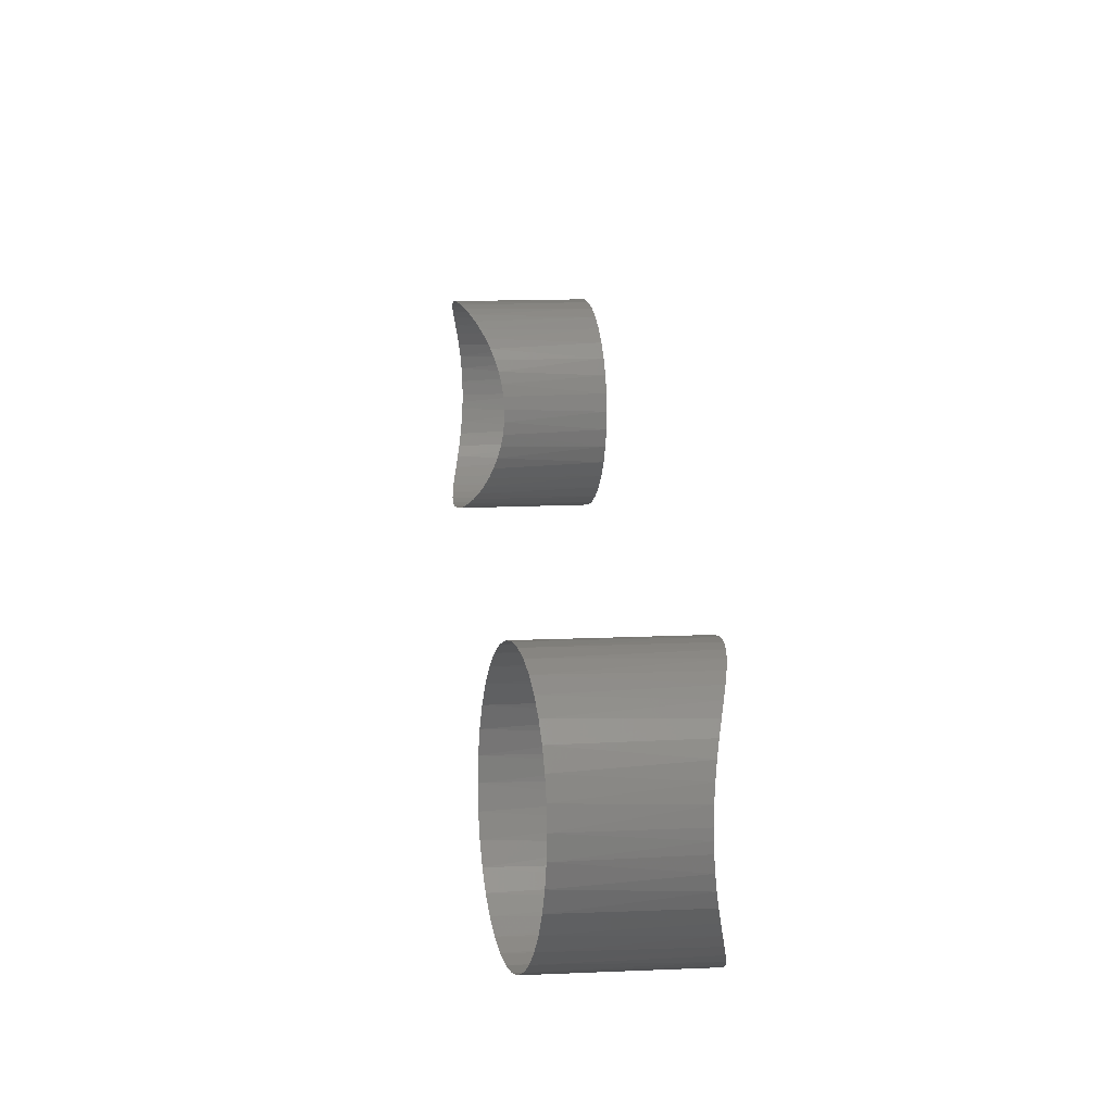
<metadata>
{"format":"stl","ext":"stl","renderer":"f3d","projection":"perspective","resolution":1024,"background":"white","views":[{"elev":6.7,"azim":167.7,"up":"+Y"}]}
</metadata>
<code>
# stl→obj: 180 verts, 176 faces
v -0.9978 0.06664 15.5
v -1 0 15.5
v -1.5 0 15.5
v -1.5 0.08682 15.49
v -0.9913 0.1319 15.48
v -1.5 0.171 15.47
v -0.9809 0.1947 15.46
v -1.5 0.25 15.43
v -0.9673 0.2537 15.43
v -0.9514 0.3081 15.39
v -1.5 0.3214 15.38
v -0.9348 0.3551 15.35
v -1.5 0.383 15.32
v -0.9187 0.3949 15.31
v -1.5 0.433 15.25
v -0.9033 0.429 15.26
v -0.8895 0.4569 15.2
v -1.5 0.4698 15.17
v -0.8783 0.4782 15.15
v -1.5 0.4924 15.09
v -0.8704 0.4924 15.09
v -0.8664 0.4993 15.03
v -1.5 0.5 15
v -0.8668 0.4987 14.96
v -1.5 0.4924 14.91
v -0.8714 0.4906 14.9
v -0.8799 0.4752 14.84
v -1.5 0.4698 14.83
v -0.8916 0.4528 14.79
v -1.5 0.433 14.75
v -0.9057 0.4239 14.73
v -0.9213 0.3888 14.69
v -1.5 0.383 14.68
v -0.9374 0.3482 14.64
v -1.5 0.3214 14.62
v -0.9532 0.3025 14.6
v -1.5 0.25 14.57
v -0.9677 0.2522 14.57
v -0.9802 0.1981 14.54
v -1.5 0.171 14.53
v -0.99 0.1407 14.52
v -1.5 0.08682 14.51
v -0.9967 0.08109 14.51
v -0.9998 0.02009 14.5
v -1.5 7.274e-16 14.5
v -0.9991 -0.04125 14.5
v -1.5 -0.08682 14.51
v -0.9948 -0.1019 14.51
v -1.5 -0.171 14.53
v -0.987 -0.1608 14.53
v -0.9761 -0.2172 14.55
v -1.5 -0.25 14.57
v -0.9628 -0.27 14.58
v -1.5 -0.3214 14.62
v -0.9478 -0.3188 14.61
v -0.9318 -0.3628 14.66
v -1.5 -0.383 14.68
v -0.9158 -0.4016 14.7
v -1.5 -0.433 14.75
v -0.9006 -0.4346 14.75
v -0.8872 -0.4613 14.81
v -1.5 -0.4698 14.83
v -0.8765 -0.4813 14.86
v -1.5 -0.4924 14.91
v -0.8693 -0.4943 14.92
v -0.8661 -0.4998 14.99
v -1.5 -0.5 15
v -0.8673 -0.4978 15.05
v -1.5 -0.4924 15.09
v -0.8727 -0.4883 15.11
v -1.5 -0.4698 15.17
v -0.8818 -0.4716 15.17
v -0.8941 -0.448 15.22
v -1.5 -0.433 15.25
v -0.9085 -0.4179 15.27
v -1.5 -0.383 15.32
v -0.9243 -0.3818 15.32
v -0.9404 -0.3401 15.37
v -1.5 -0.3214 15.38
v -0.9559 -0.2935 15.4
v -1.5 -0.25 15.43
v -0.9701 -0.2425 15.44
v -0.9822 -0.1877 15.46
v -1.5 -0.171 15.47
v -0.9915 -0.1299 15.48
v -1.5 -0.08682 15.49
v -0.9976 -0.06991 15.5
v -0.9994 -0.03505 15.5
v -1.5 3.216e-16 15.5
v -1 3.216e-16 15.5
v 0.9978 0.06664 2.004
v 1 0 2
v 1.5 0 2
v 1.5 0.08682 2.008
v 0.9913 0.1319 2.018
v 1.5 0.171 2.03
v 0.9809 0.1947 2.039
v 1.5 0.25 2.067
v 0.9673 0.2537 2.069
v 0.9514 0.3081 2.106
v 1.5 0.3214 2.117
v 0.9348 0.3551 2.148
v 1.5 0.383 2.179
v 0.9187 0.3949 2.193
v 1.5 0.433 2.25
v 0.9033 0.429 2.243
v 0.8895 0.4569 2.297
v 1.5 0.4698 2.329
v 0.8783 0.4782 2.354
v 1.5 0.4924 2.413
v 0.8704 0.4924 2.413
v 0.8664 0.4993 2.474
v 1.5 0.5 2.5
v 0.8668 0.4987 2.536
v 1.5 0.4924 2.587
v 0.8714 0.4906 2.596
v 0.8799 0.4752 2.656
v 1.5 0.4698 2.671
v 0.8916 0.4528 2.712
v 1.5 0.433 2.75
v 0.9057 0.4239 2.765
v 0.9213 0.3888 2.814
v 1.5 0.383 2.821
v 0.9374 0.3482 2.859
v 1.5 0.3214 2.883
v 0.9532 0.3025 2.898
v 1.5 0.25 2.933
v 0.9677 0.2522 2.932
v 0.9802 0.1981 2.959
v 1.5 0.171 2.97
v 0.99 0.1407 2.98
v 1.5 0.08682 2.992
v 0.9967 0.08109 2.993
v 0.9992 0.0407 2.998
v 1.5 7.274e-16 3
v 1 6.123e-17 3
v 0.9978 -0.06664 2.996
v 1.5 -0.08682 2.992
v 0.9913 -0.1319 2.982
v 1.5 -0.171 2.97
v 0.9809 -0.1947 2.961
v 1.5 -0.25 2.933
v 0.9673 -0.2537 2.931
v 0.9514 -0.3081 2.894
v 1.5 -0.3214 2.883
v 0.9348 -0.3551 2.852
v 1.5 -0.383 2.821
v 0.9187 -0.3949 2.807
v 1.5 -0.433 2.75
v 0.9033 -0.429 2.757
v 0.8895 -0.4569 2.703
v 1.5 -0.4698 2.671
v 0.8783 -0.4782 2.646
v 1.5 -0.4924 2.587
v 0.8704 -0.4924 2.587
v 0.8664 -0.4993 2.526
v 1.5 -0.5 2.5
v 0.8668 -0.4987 2.464
v 1.5 -0.4924 2.413
v 0.8714 -0.4906 2.404
v 0.8799 -0.4752 2.344
v 1.5 -0.4698 2.329
v 0.8916 -0.4528 2.288
v 1.5 -0.433 2.25
v 0.9057 -0.4239 2.235
v 0.9213 -0.3888 2.186
v 1.5 -0.383 2.179
v 0.9374 -0.3482 2.141
v 1.5 -0.3214 2.117
v 0.9532 -0.3025 2.102
v 1.5 -0.25 2.067
v 0.9677 -0.2522 2.068
v 0.9802 -0.1981 2.041
v 1.5 -0.171 2.03
v 0.99 -0.1407 2.02
v 1.5 -0.08682 2.008
v 0.9967 -0.08109 2.007
v 0.9992 -0.0407 2.002
v 1.5 -1.225e-16 2
v 1 -1.225e-16 2
f 1 2 3
f 1 3 4
f 5 1 4
f 5 4 6
f 7 5 6
f 7 6 8
f 9 7 8
f 10 9 8
f 10 8 11
f 12 10 11
f 12 11 13
f 14 12 13
f 14 13 15
f 16 14 15
f 17 16 15
f 17 15 18
f 19 17 18
f 19 18 20
f 21 19 20
f 22 21 20
f 22 20 23
f 24 22 23
f 24 23 25
f 26 24 25
f 27 26 25
f 27 25 28
f 29 27 28
f 29 28 30
f 31 29 30
f 32 31 30
f 32 30 33
f 34 32 33
f 34 33 35
f 36 34 35
f 36 35 37
f 38 36 37
f 39 37 40
f 39 38 37
f 41 39 40
f 41 40 42
f 43 41 42
f 44 42 45
f 44 43 42
f 46 45 47
f 46 44 45
f 48 47 49
f 48 46 47
f 50 48 49
f 51 49 52
f 51 50 49
f 53 52 54
f 53 51 52
f 55 53 54
f 56 55 54
f 56 54 57
f 58 56 57
f 58 57 59
f 60 58 59
f 61 60 59
f 61 59 62
f 63 61 62
f 63 62 64
f 65 63 64
f 66 65 64
f 66 64 67
f 68 66 67
f 68 67 69
f 70 68 69
f 70 69 71
f 72 70 71
f 73 72 71
f 73 71 74
f 75 73 74
f 75 74 76
f 77 75 76
f 78 77 76
f 78 76 79
f 80 78 79
f 80 79 81
f 82 80 81
f 83 82 81
f 83 81 84
f 85 83 84
f 85 84 86
f 87 85 86
f 88 87 86
f 88 86 89
f 90 88 89
f 91 92 93
f 91 93 94
f 95 91 94
f 95 94 96
f 97 95 96
f 97 96 98
f 99 97 98
f 100 99 98
f 100 98 101
f 102 100 101
f 102 101 103
f 104 102 103
f 104 103 105
f 106 104 105
f 107 106 105
f 107 105 108
f 109 107 108
f 109 108 110
f 111 109 110
f 112 110 113
f 112 111 110
f 114 112 113
f 114 113 115
f 116 114 115
f 117 115 118
f 117 116 115
f 119 118 120
f 119 117 118
f 121 119 120
f 122 120 123
f 122 121 120
f 124 123 125
f 124 122 123
f 126 125 127
f 126 124 125
f 128 126 127
f 129 127 130
f 129 128 127
f 131 130 132
f 131 129 130
f 133 131 132
f 134 132 135
f 134 133 132
f 136 134 135
f 137 135 138
f 137 136 135
f 139 138 140
f 139 137 138
f 141 140 142
f 141 139 140
f 143 141 142
f 144 142 145
f 144 143 142
f 146 144 145
f 146 145 147
f 148 146 147
f 148 147 149
f 150 148 149
f 151 150 149
f 151 149 152
f 153 151 152
f 153 152 154
f 155 153 154
f 156 155 154
f 156 154 157
f 158 156 157
f 158 157 159
f 160 158 159
f 161 160 159
f 161 159 162
f 163 161 162
f 163 162 164
f 165 163 164
f 166 165 164
f 166 164 167
f 168 166 167
f 168 167 169
f 170 168 169
f 170 169 171
f 172 170 171
f 173 172 171
f 173 171 174
f 175 174 176
f 175 173 174
f 177 175 176
f 178 176 179
f 178 177 176
f 180 178 179

</code>
